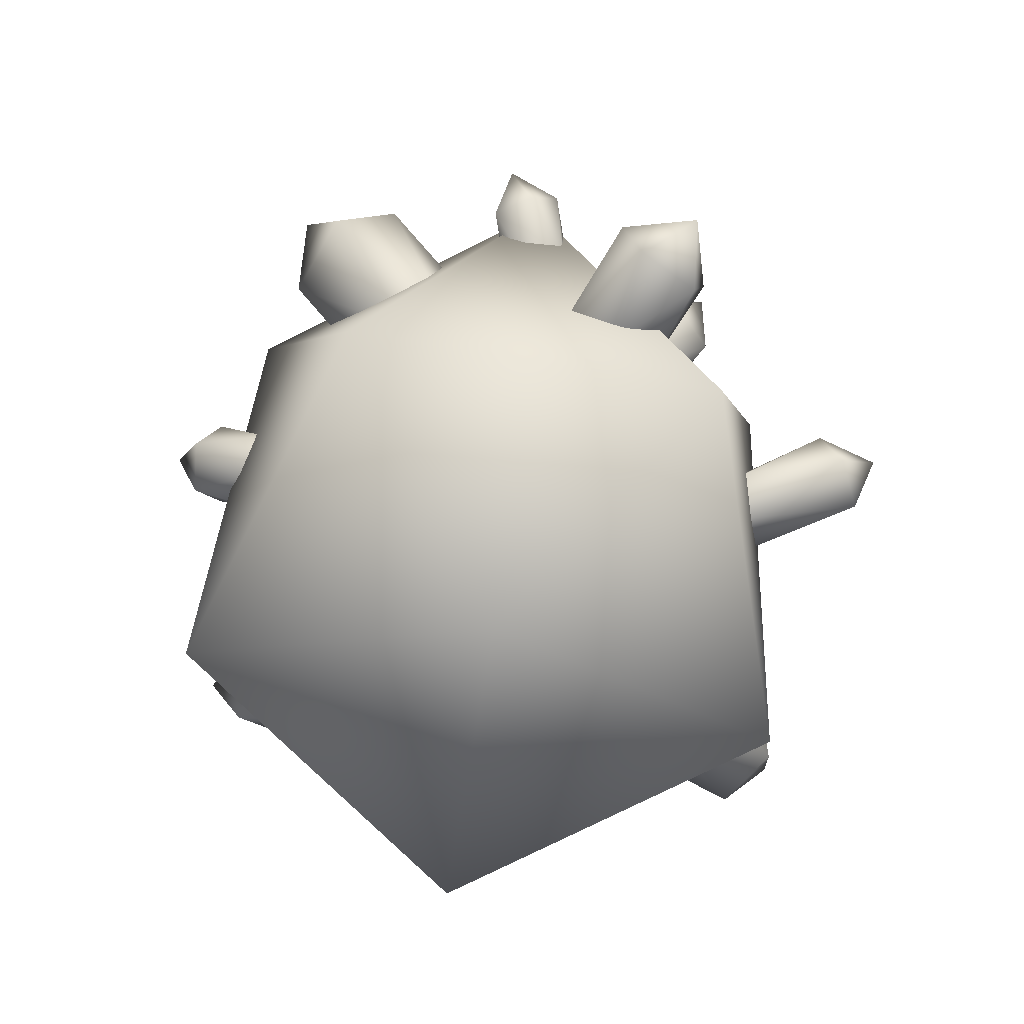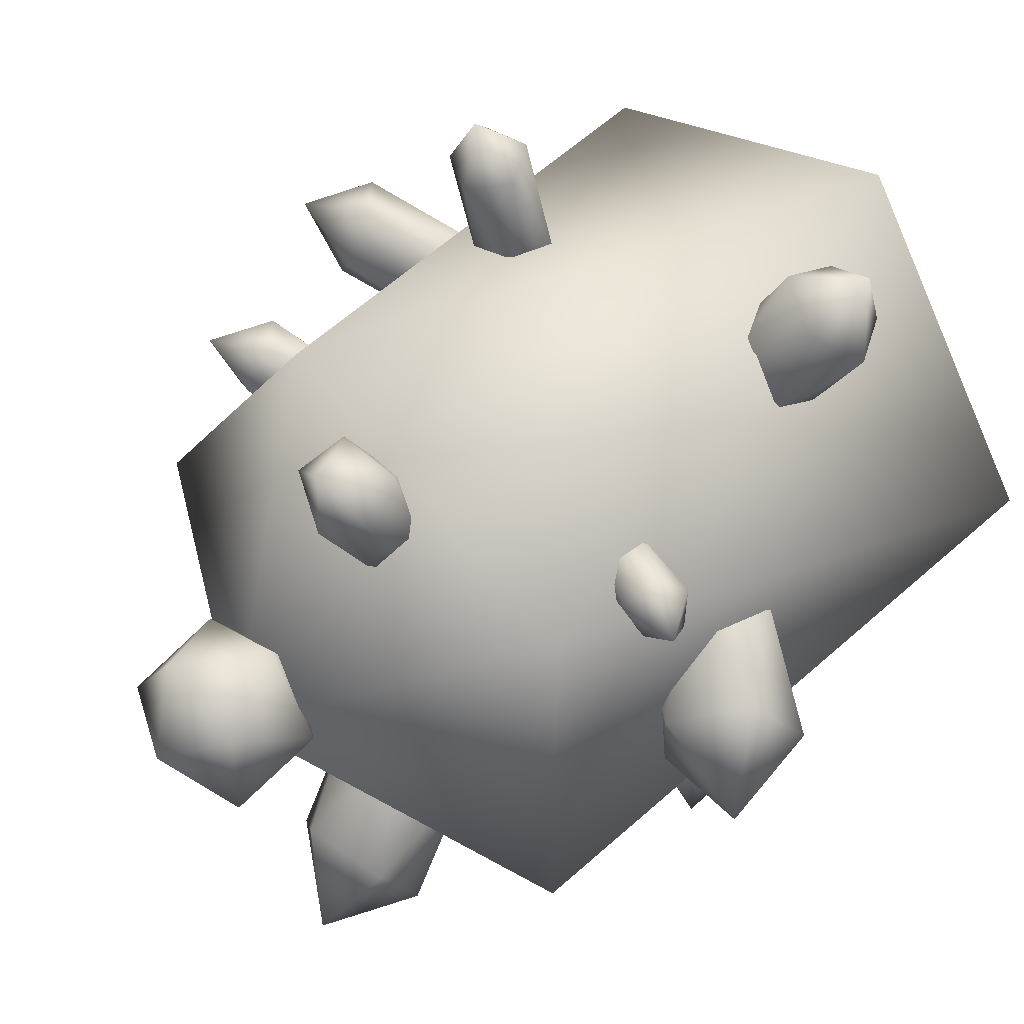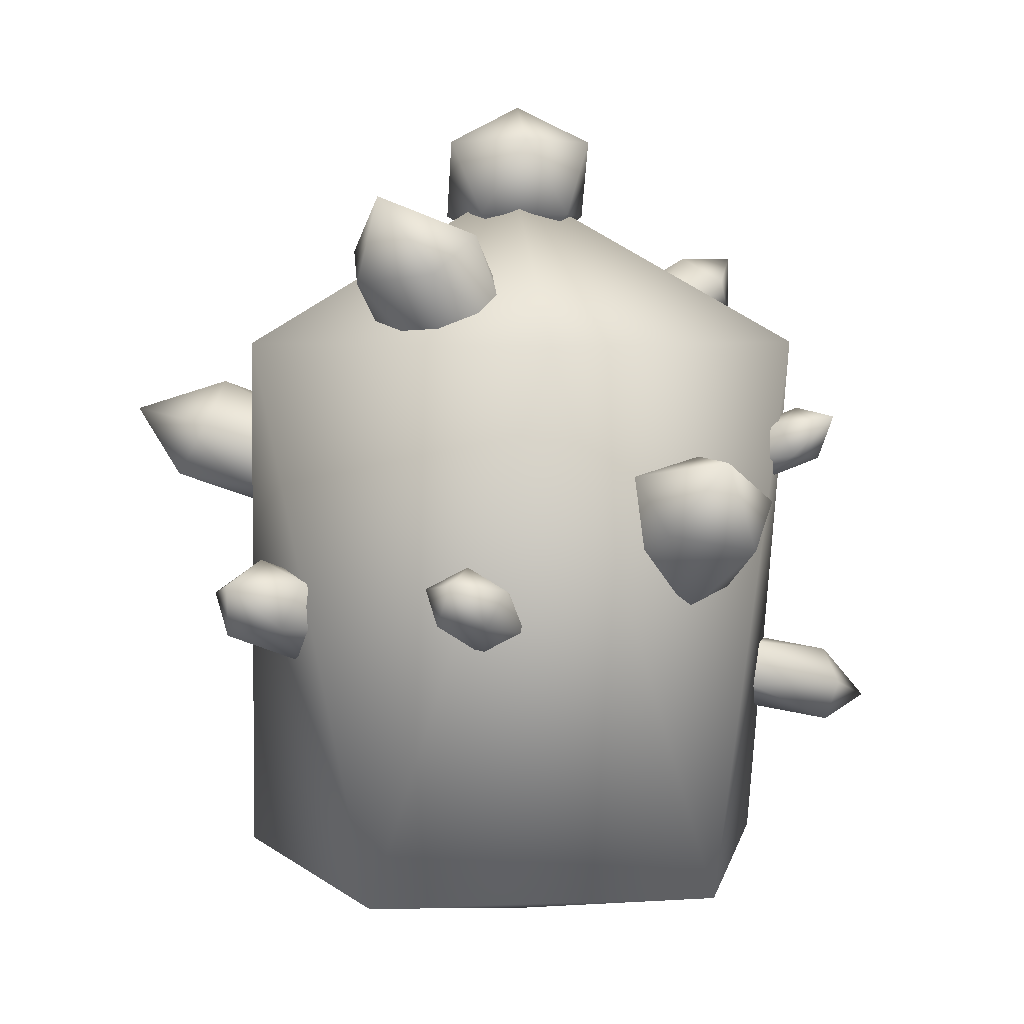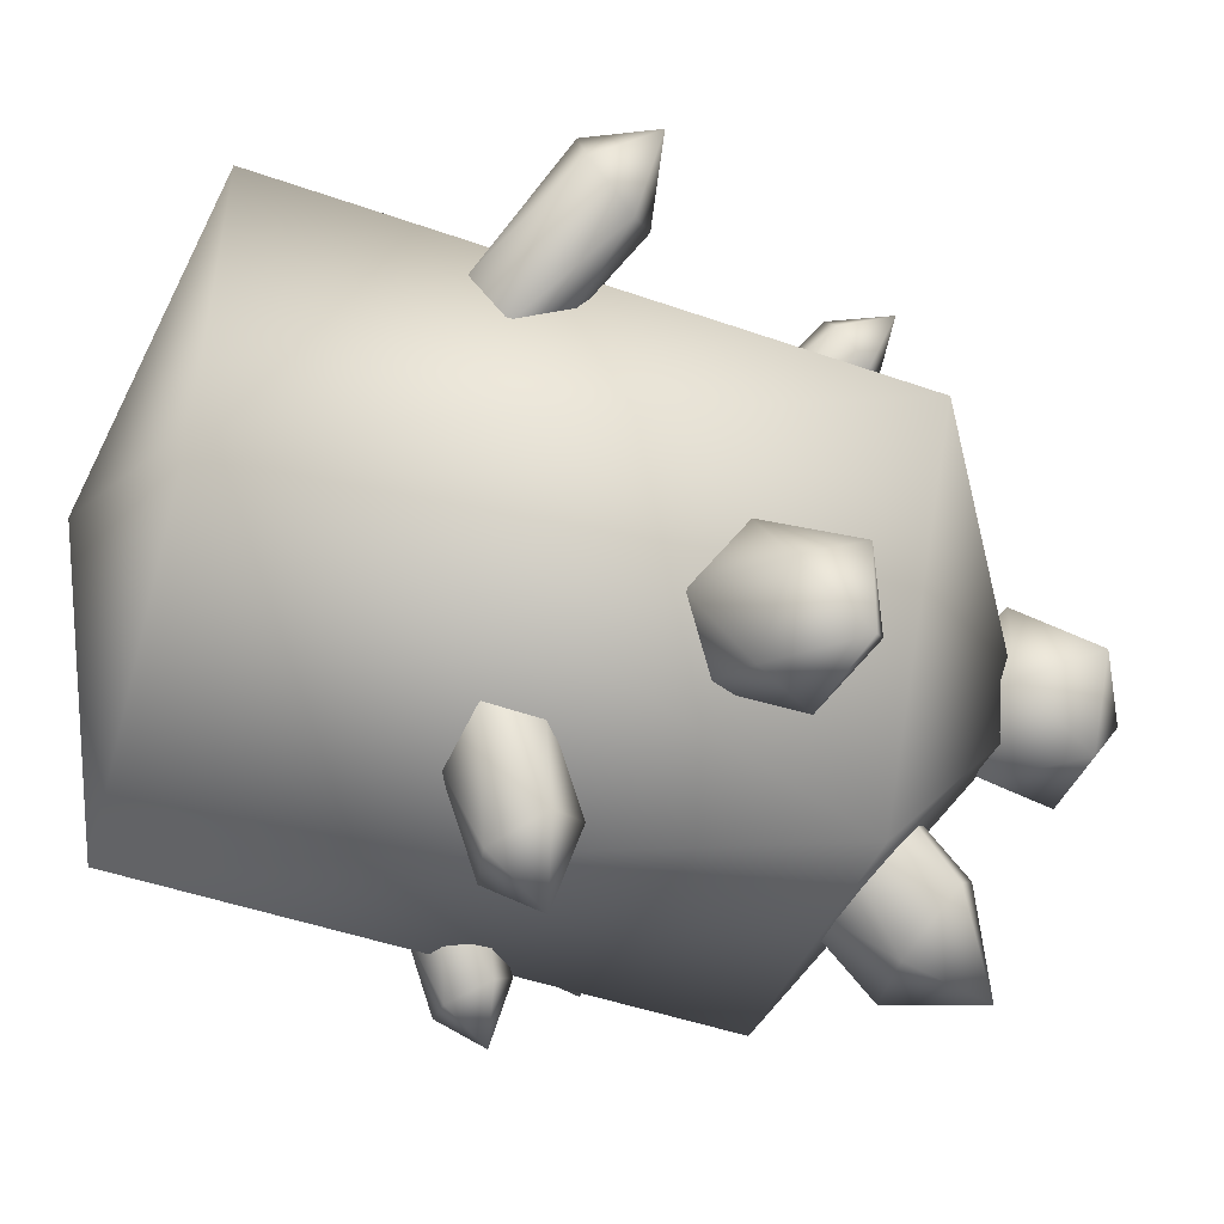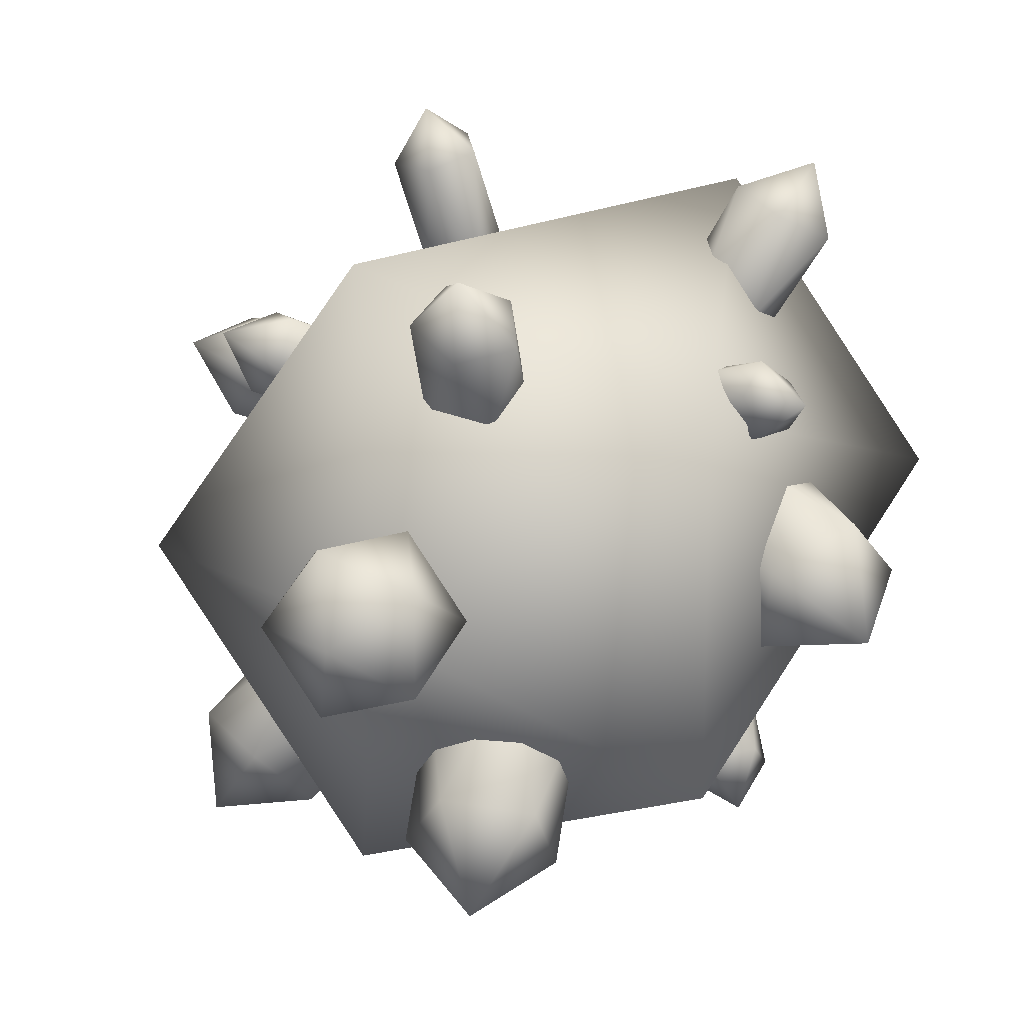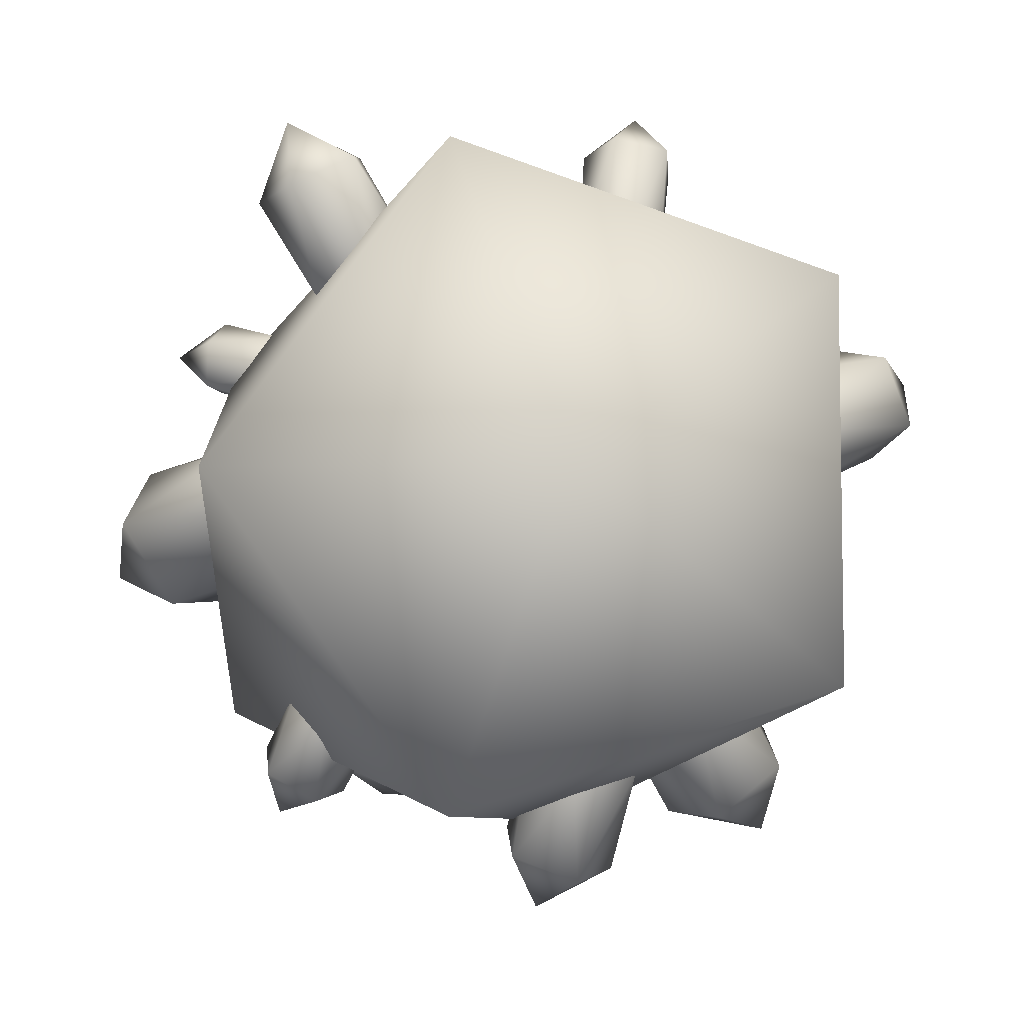
<metadata>
{"format":"obj","ext":"obj","renderer":"f3d","projection":"perspective","resolution":1024,"background":"white","views":[{"elev":-74.7,"azim":-63.1,"up":"+Y"},{"elev":46.0,"azim":-133.2,"up":"+Z"},{"elev":5.2,"azim":-133.0,"up":"+Y"},{"elev":-50.7,"azim":74.3,"up":"+Z"},{"elev":16.5,"azim":-158.7,"up":"+Z"},{"elev":-6.7,"azim":-8.3,"up":"+Z"}]}
</metadata>
<code>
o Icosphere.010_Icosphere.019
v -0.1906 0.4686 0.01074
v -0.2468 0.4492 0.09651
v -0.3045 0.3907 0.06626
v -0.2955 0.3649 -0.004672
v -0.2208 0.4165 -0.05179
v -0.3148 0.5546 0.005967
v -0.3895 0.5029 0.05309
v -0.4196 0.4508 -0.009444
v -0.3635 0.4702 -0.09521
v -0.2987 0.5344 -0.08569
v -0.4216 0.5555 -0.05951
v 0.01398 0.7149 -0.1222
v -0.08057 0.726 -0.08602
v -0.1447 0.6868 -0.1346
v -0.08985 0.6515 -0.2008
v 0.00824 0.6689 -0.1932
v -0.04653 0.8324 -0.1876
v -0.1446 0.815 -0.1952
v -0.1504 0.769 -0.2661
v -0.05581 0.758 -0.3023
v 0.00836 0.7971 -0.2538
v -0.08966 0.859 -0.2989
v -0.1499 0.3919 -0.2181
v -0.2013 0.3927 -0.1881
v -0.2344 0.3541 -0.2
v -0.2035 0.3295 -0.2372
v -0.1513 0.3528 -0.2484
v -0.2078 0.4345 -0.2655
v -0.26 0.4111 -0.2543
v -0.2614 0.372 -0.2846
v -0.21 0.3712 -0.3146
v -0.1769 0.4098 -0.3027
v -0.2449 0.4217 -0.3252
v -0.2085 0.302 0.2197
v -0.155 0.3015 0.2653
v -0.126 0.2496 0.275
v -0.1739 0.214 0.2477
v -0.2202 0.2479 0.2089
v -0.2356 0.2827 0.3366
v -0.1771 0.2528 0.3631
v -0.1887 0.1987 0.3523
v -0.2545 0.1951 0.3191
v -0.2835 0.2471 0.3094
v -0.2565 0.2191 0.3904
v -0.2463 0.5374 0.1387
v -0.2255 0.5724 0.1666
v -0.2237 0.5677 0.216
v -0.2434 0.5299 0.2187
v -0.2574 0.5111 0.1709
v -0.3067 0.5864 0.1614
v -0.2926 0.6052 0.2092
v -0.3037 0.5789 0.2414
v -0.3246 0.5439 0.2135
v -0.3264 0.5486 0.164
v -0.3567 0.5968 0.2033
v -0.06623 0.7358 0.1793
v 0.004156 0.7387 0.1891
v 0.02741 0.6955 0.2278
v -0.02861 0.6658 0.2418
v -0.08647 0.6908 0.2118
v -0.04804 0.7928 0.263
v 0.009822 0.7679 0.293
v -0.01043 0.7229 0.3256
v -0.08081 0.7199 0.3158
v -0.1041 0.7632 0.2771
v -0.05382 0.7932 0.3465
v 0.1299 0.6319 0.1997
v 0.1619 0.6324 0.1481
v 0.1999 0.5951 0.1446
v 0.1915 0.5716 0.1941
v 0.1482 0.5943 0.2281
v 0.202 0.6807 0.2127
v 0.2452 0.6579 0.1786
v 0.2635 0.6203 0.207
v 0.2315 0.6198 0.2587
v 0.1935 0.6571 0.2622
v 0.2652 0.6818 0.246
v 0.08675 0.3971 0.2876
v 0.1469 0.3981 0.2761
v 0.1655 0.3529 0.268
v 0.1218 0.3241 0.2876
v 0.07616 0.3515 0.3078
v 0.133 0.4263 0.3889
v 0.1866 0.3991 0.3899
v 0.176 0.3535 0.4101
v 0.1158 0.3525 0.4216
v 0.08923 0.3975 0.4086
v 0.1481 0.397 0.4547
v 0.268 0.3409 0.1253
v 0.2965 0.3439 0.05037
v 0.2974 0.2826 0.01616
v 0.306 0.2503 0.08125
v 0.2729 0.2819 0.1461
v 0.3654 0.4042 0.1263
v 0.4126 0.3756 0.0702
v 0.4429 0.3245 0.1007
v 0.4143 0.3215 0.1756
v 0.3665 0.3708 0.1915
v 0.4559 0.3922 0.1574
v 0.1323 0.3743 -0.2728
v 0.063 0.3857 -0.2447
v 0.0182 0.3391 -0.2601
v 0.05984 0.2988 -0.2976
v 0.1298 0.3171 -0.2845
v 0.07326 0.4269 -0.3486
v 0.002741 0.4051 -0.3407
v 0.000789 0.3514 -0.3734
v 0.07011 0.3399 -0.4015
v 0.1149 0.3866 -0.3861
v 0.03482 0.4056 -0.4281
v 0.2287 0.5868 -0.1331
v 0.1543 0.5755 -0.1924
v 0.1548 0.5043 -0.2372
v 0.2256 0.4707 -0.1991
v 0.2688 0.5206 -0.1354
v 0.2655 0.6351 -0.2578
v 0.2198 0.5841 -0.3222
v 0.2663 0.5198 -0.3303
v 0.3407 0.5311 -0.271
v 0.3401 0.6024 -0.2261
v 0.3347 0.6007 -0.343
f 1 5 10
f 2 1 6
f 3 2 7
f 4 3 8
f 5 4 9
f 1 10 6
f 2 6 7
f 3 7 8
f 4 8 9
f 5 9 10
f 6 10 11
f 7 6 11
f 8 7 11
f 9 8 11
f 10 9 11
f 12 16 21
f 13 12 17
f 14 13 18
f 15 14 19
f 16 15 20
f 12 21 17
f 13 17 18
f 14 18 19
f 15 19 20
f 16 20 21
f 17 21 22
f 18 17 22
f 19 18 22
f 20 19 22
f 21 20 22
f 23 27 32
f 24 23 28
f 25 24 29
f 26 25 30
f 27 26 31
f 23 32 28
f 24 28 29
f 25 29 30
f 26 30 31
f 27 31 32
f 28 32 33
f 29 28 33
f 30 29 33
f 31 30 33
f 32 31 33
f 34 38 43
f 35 34 39
f 36 35 40
f 37 36 41
f 38 37 42
f 34 43 39
f 35 39 40
f 36 40 41
f 37 41 42
f 38 42 43
f 39 43 44
f 40 39 44
f 41 40 44
f 42 41 44
f 43 42 44
f 45 49 54
f 46 45 50
f 47 46 51
f 48 47 52
f 49 48 53
f 45 54 50
f 46 50 51
f 47 51 52
f 48 52 53
f 49 53 54
f 50 54 55
f 51 50 55
f 52 51 55
f 53 52 55
f 54 53 55
f 56 60 65
f 57 56 61
f 58 57 62
f 59 58 63
f 60 59 64
f 56 65 61
f 57 61 62
f 58 62 63
f 59 63 64
f 60 64 65
f 61 65 66
f 62 61 66
f 63 62 66
f 64 63 66
f 65 64 66
f 67 71 76
f 68 67 72
f 69 68 73
f 70 69 74
f 71 70 75
f 67 76 72
f 68 72 73
f 69 73 74
f 70 74 75
f 71 75 76
f 72 76 77
f 73 72 77
f 74 73 77
f 75 74 77
f 76 75 77
f 78 82 87
f 79 78 83
f 80 79 84
f 81 80 85
f 82 81 86
f 78 87 83
f 79 83 84
f 80 84 85
f 81 85 86
f 82 86 87
f 83 87 88
f 84 83 88
f 85 84 88
f 86 85 88
f 87 86 88
f 89 93 98
f 90 89 94
f 91 90 95
f 92 91 96
f 93 92 97
f 89 98 94
f 90 94 95
f 91 95 96
f 92 96 97
f 93 97 98
f 94 98 99
f 95 94 99
f 96 95 99
f 97 96 99
f 98 97 99
f 100 104 109
f 101 100 105
f 102 101 106
f 103 102 107
f 104 103 108
f 100 109 105
f 101 105 106
f 102 106 107
f 103 107 108
f 104 108 109
f 105 109 110
f 106 105 110
f 107 106 110
f 108 107 110
f 109 108 110
f 111 115 120
f 112 111 116
f 113 112 117
f 114 113 118
f 115 114 119
f 111 120 116
f 112 116 117
f 113 117 118
f 114 118 119
f 115 119 120
f 116 120 121
f 117 116 121
f 118 117 121
f 119 118 121
f 120 119 121
o Icosphere.001
v 0 -0.04941 0
v 0.2833 0.02918 0.2058
v -0.1082 0.02918 0.333
v -0.3501 0.02918 0
v -0.1082 0.02918 -0.333
v 0.2833 0.02918 -0.2058
v 0.1082 0.687 0.333
v -0.2833 0.687 0.2058
v -0.2833 0.687 -0.2058
v 0.1082 0.687 -0.333
v 0.3501 0.687 0
v 0 0.8847 0
f 122 123 124
f 123 122 127
f 122 124 125
f 122 125 126
f 122 126 127
f 123 127 132
f 124 123 128
f 125 124 129
f 126 125 130
f 127 126 131
f 123 132 128
f 124 128 129
f 125 129 130
f 126 130 131
f 127 131 132
f 128 132 133
f 129 128 133
f 130 129 133
f 131 130 133
f 132 131 133
o Icosphere.006
v 0.00906 0.9815 0.01499
v -0.06483 0.9366 -0.03869
v 0.03728 0.9366 -0.07187
v 0.1004 0.9366 0.01499
v 0.03728 0.9366 0.1019
v -0.06483 0.9366 0.06867
v -0.01916 0.8452 -0.07187
v 0.08295 0.8452 -0.03869
v 0.08295 0.8452 0.06867
v -0.01916 0.8452 0.1019
v -0.08227 0.8452 0.01499
v 0.00906 0.7888 0.01499
f 134 135 136
f 135 134 139
f 134 136 137
f 134 137 138
f 134 138 139
f 135 139 144
f 136 135 140
f 137 136 141
f 138 137 142
f 139 138 143
f 135 144 140
f 136 140 141
f 137 141 142
f 138 142 143
f 139 143 144
f 140 144 145
f 141 140 145
f 142 141 145
f 143 142 145
f 144 143 145

</code>
